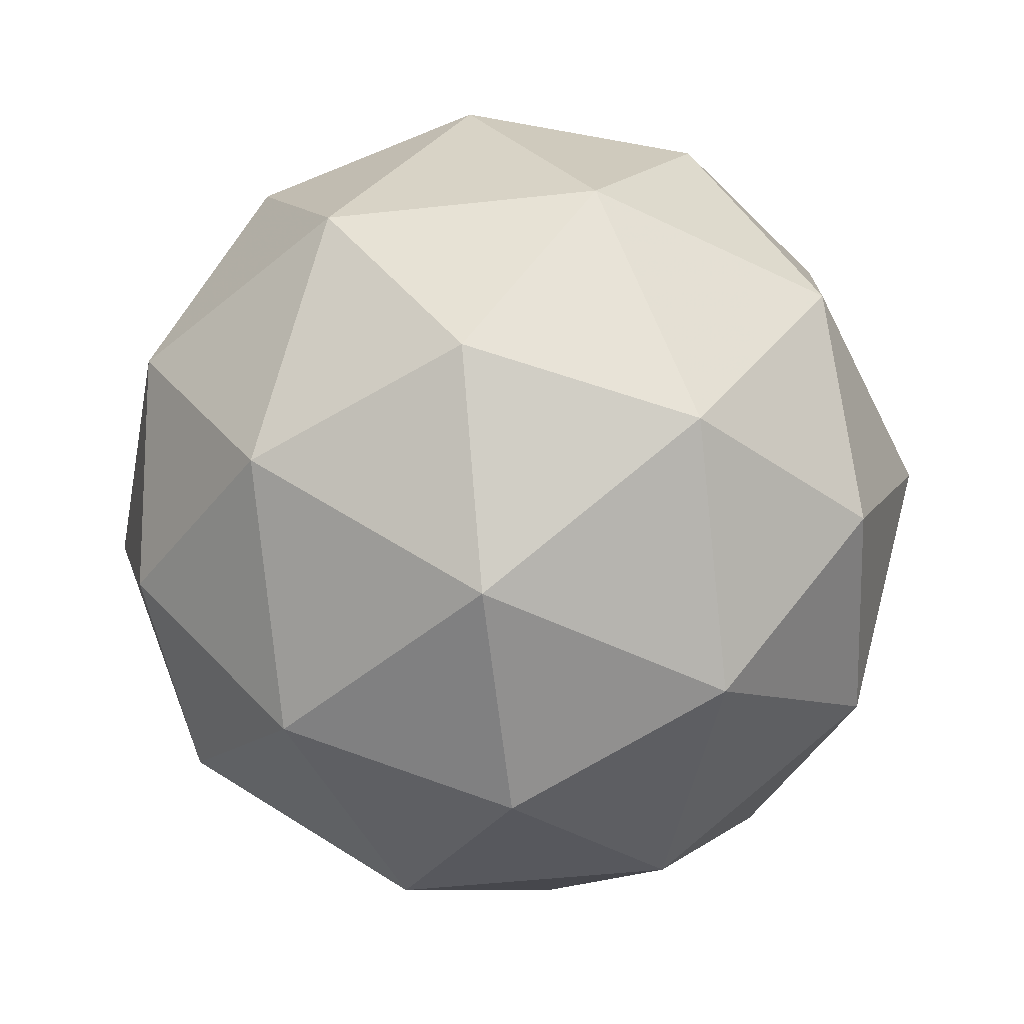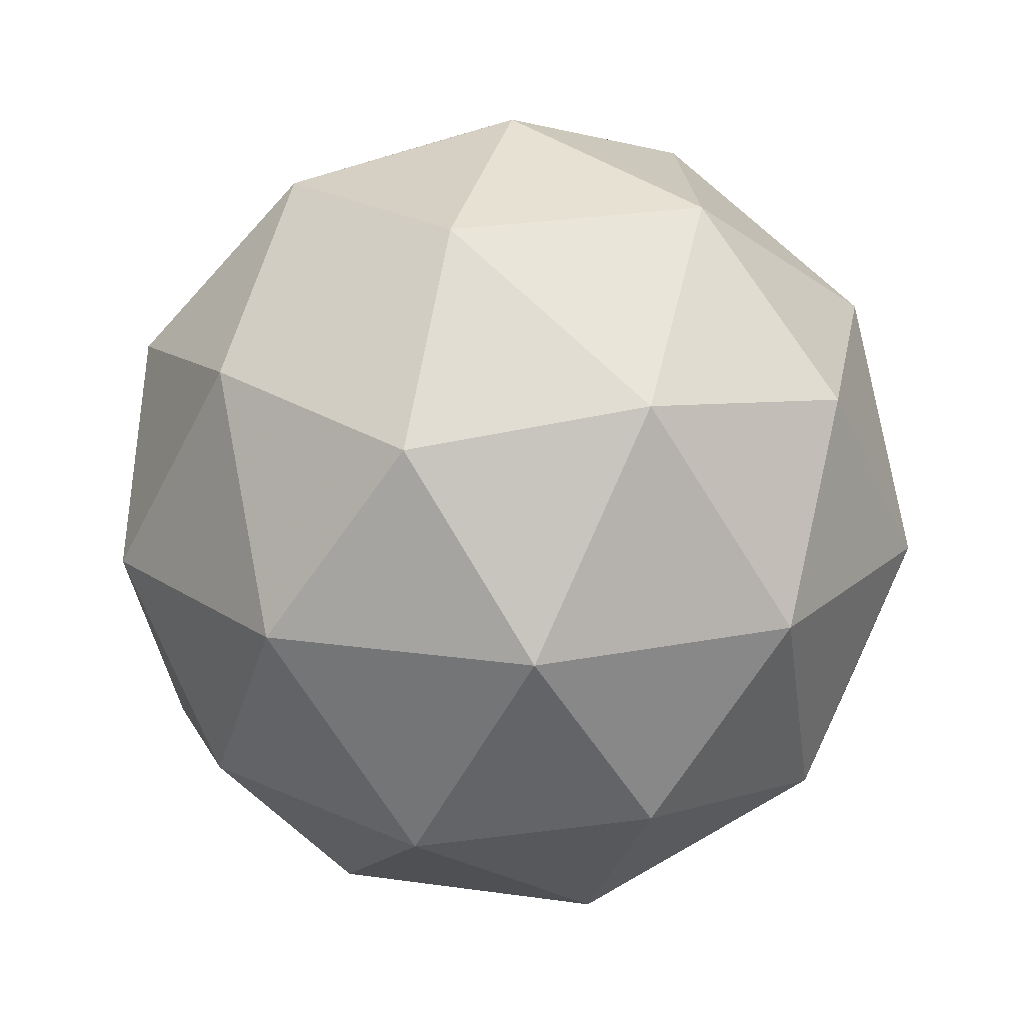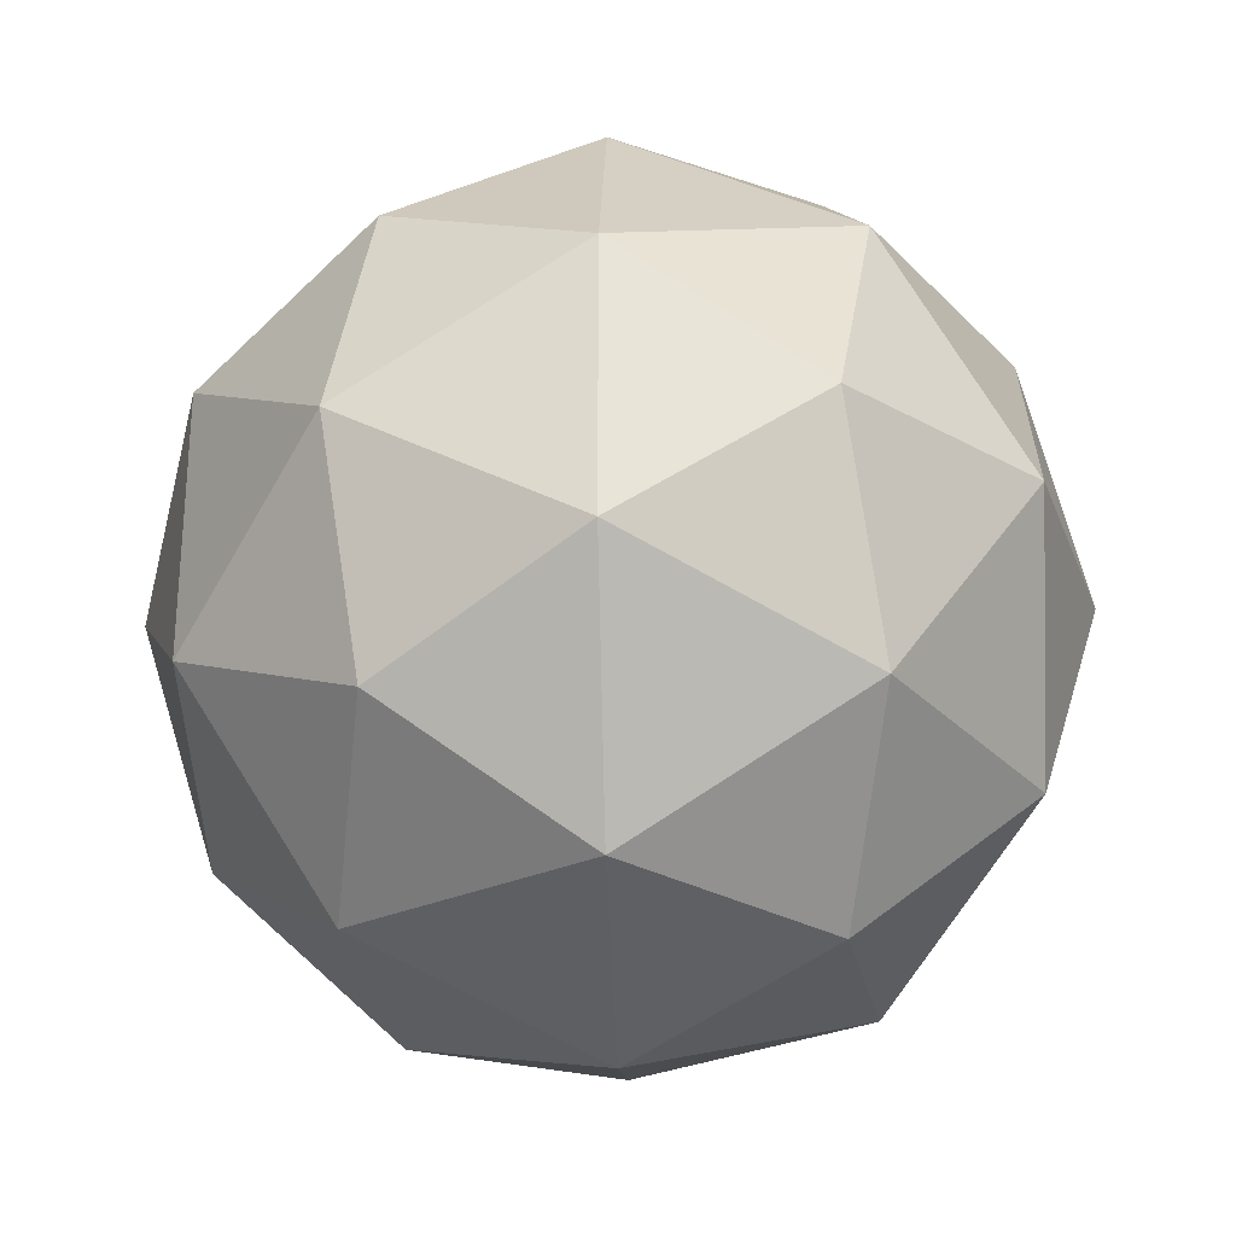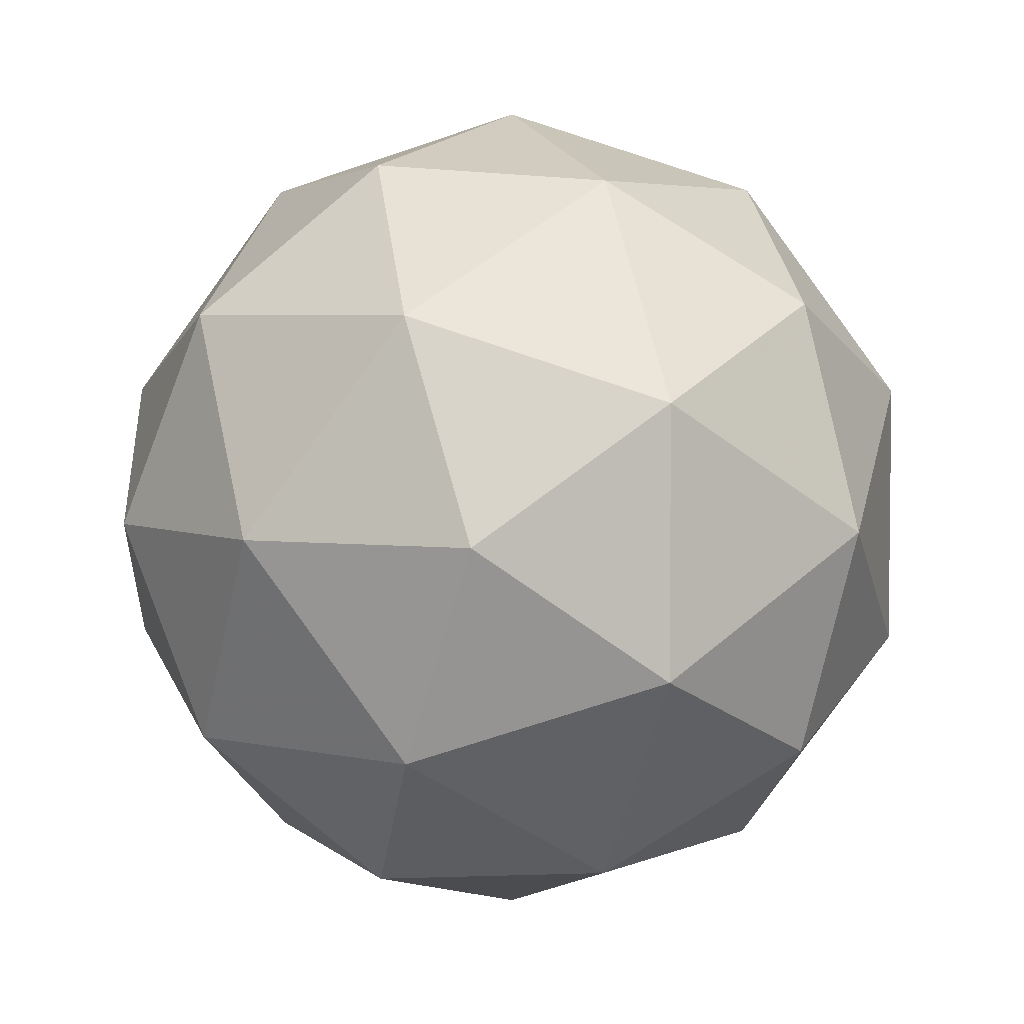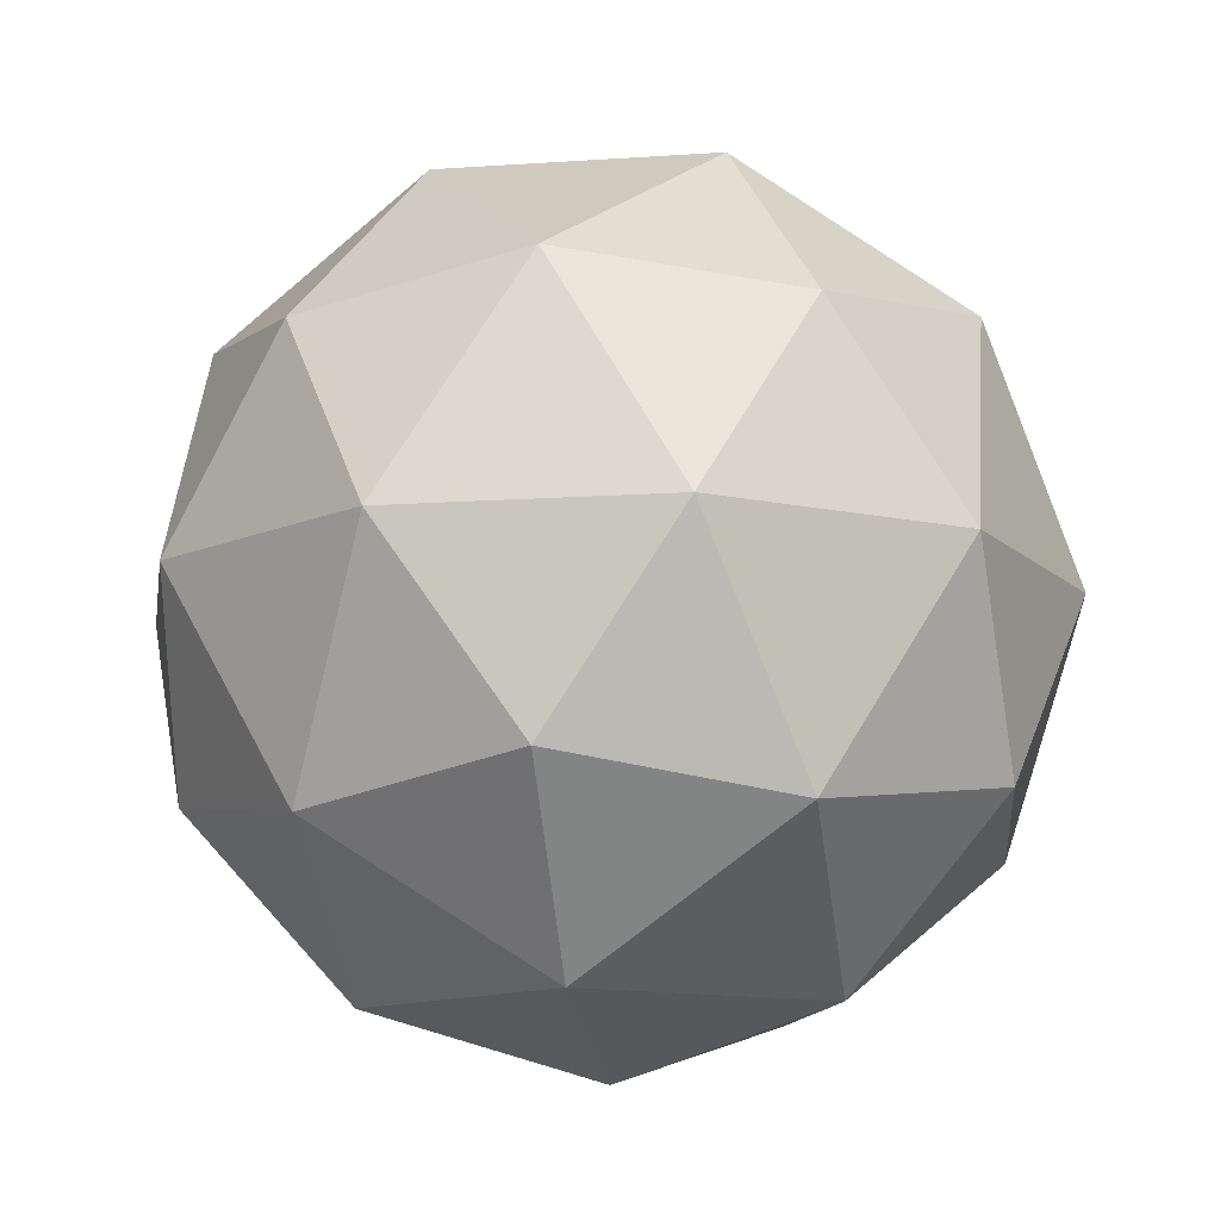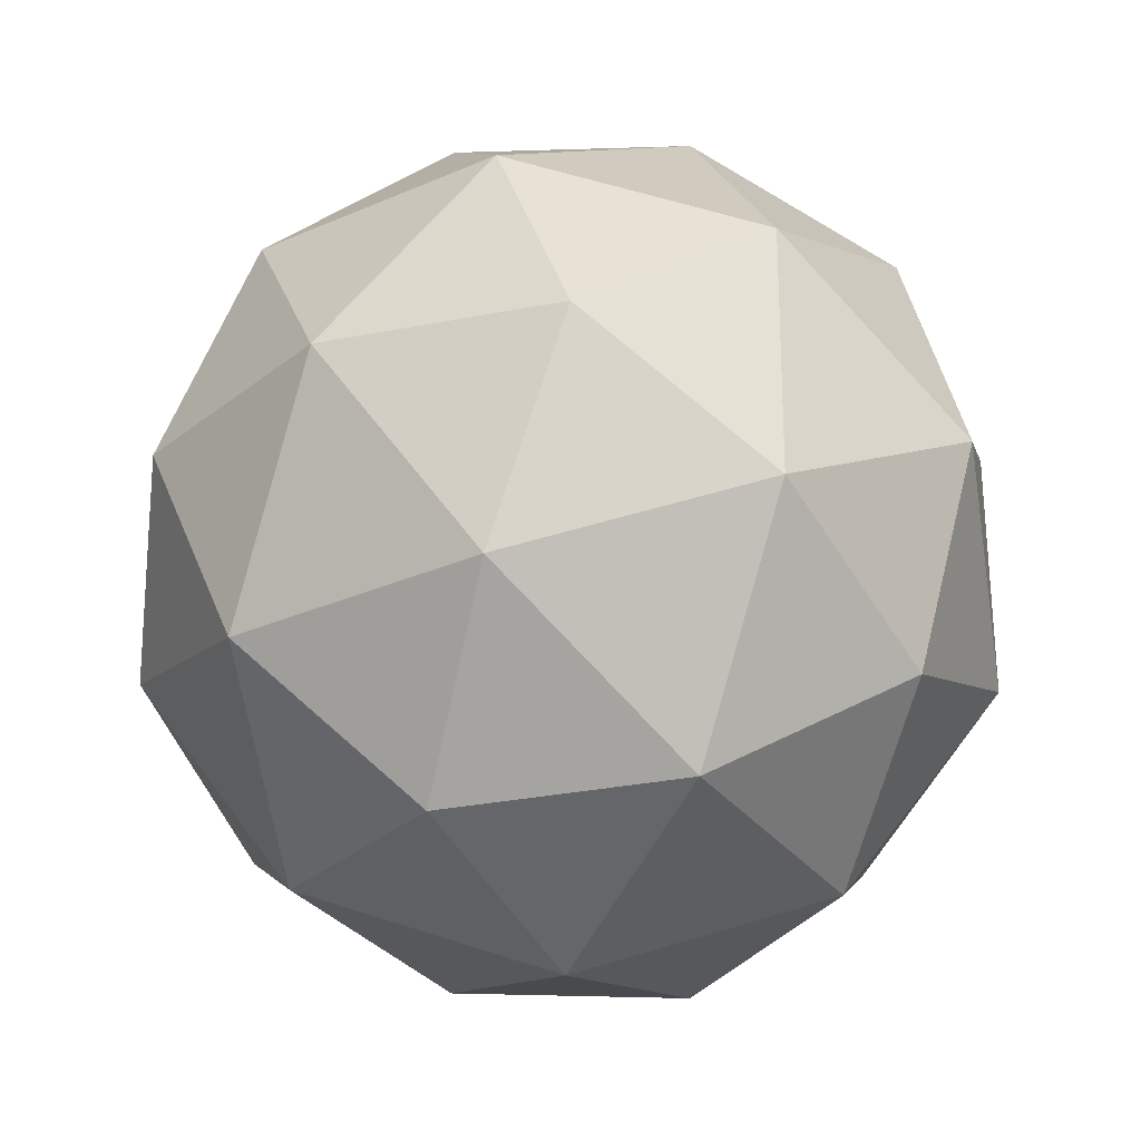
<metadata>
{"format":"obj","ext":"obj","renderer":"f3d","projection":"perspective","resolution":1024,"background":"white","views":[{"elev":-48.3,"azim":-83.0,"up":"+Y"},{"elev":19.5,"azim":-110.8,"up":"+Y"},{"elev":-28.5,"azim":-87.8,"up":"+Z"},{"elev":4.5,"azim":-174.9,"up":"+Z"},{"elev":-12.5,"azim":-152.8,"up":"+Y"},{"elev":57.7,"azim":108.6,"up":"+Y"}]}
</metadata>
<code>
g SMBVL-i1-g80-s79
v -3140 -5604 2662
v -3051 -5572 2727
v -3175 -5572 2767
v -2988 -5488 2773
v -2962 -5504 2662
v -3251 -5572 2662
v -3175 -5572 2557
v -3051 -5572 2597
v -2941 -5394 2727
v -3198 -5488 2841
v -3085 -5504 2832
v -3140 -5394 2872
v -3328 -5488 2662
v -3285 -5504 2767
v -3340 -5394 2727
v -3198 -5488 2484
v -3285 -5504 2557
v -3264 -5394 2492
v -2988 -5488 2552
v -3085 -5504 2492
v -3017 -5394 2492
v -3017 -5394 2832
v -3264 -5394 2832
v -3340 -5394 2597
v -3140 -5394 2452
v -2941 -5394 2597
v -3082 -5300 2841
v -2996 -5283 2767
v -3106 -5215 2767
v -3292 -5300 2773
v -3196 -5283 2832
v -3230 -5215 2727
v -3292 -5300 2552
v -3319 -5283 2662
v -3230 -5215 2597
v -3082 -5300 2484
v -3196 -5283 2492
v -3106 -5215 2557
v -2953 -5300 2662
v -2996 -5283 2557
v -3030 -5215 2662
v -3140 -5184 2662
f 1 2 3
f 4 2 5
f 1 3 6
f 1 6 7
f 1 7 8
f 4 5 9
f 10 11 12
f 13 14 15
f 16 17 18
f 19 20 21
f 4 9 22
f 10 12 23
f 13 15 24
f 16 18 25
f 19 21 26
f 27 28 29
f 30 31 32
f 33 34 35
f 36 37 38
f 39 40 41
f 41 38 42
f 41 40 38
f 40 36 38
f 38 35 42
f 38 37 35
f 37 33 35
f 35 32 42
f 35 34 32
f 34 30 32
f 32 29 42
f 32 31 29
f 31 27 29
f 29 41 42
f 29 28 41
f 28 39 41
f 26 40 39
f 26 21 40
f 21 36 40
f 25 37 36
f 25 18 37
f 18 33 37
f 24 34 33
f 24 15 34
f 15 30 34
f 23 31 30
f 23 12 31
f 12 27 31
f 22 28 27
f 22 9 28
f 9 39 28
f 21 25 36
f 21 20 25
f 20 16 25
f 18 24 33
f 18 17 24
f 17 13 24
f 15 23 30
f 15 14 23
f 14 10 23
f 12 22 27
f 12 11 22
f 11 4 22
f 9 26 39
f 9 5 26
f 5 19 26
f 8 20 19
f 8 7 20
f 7 16 20
f 7 17 16
f 7 6 17
f 6 13 17
f 6 14 13
f 6 3 14
f 3 10 14
f 5 8 19
f 5 2 8
f 2 1 8
f 3 11 10
f 3 2 11
f 2 4 11
f 2 4 11

</code>
